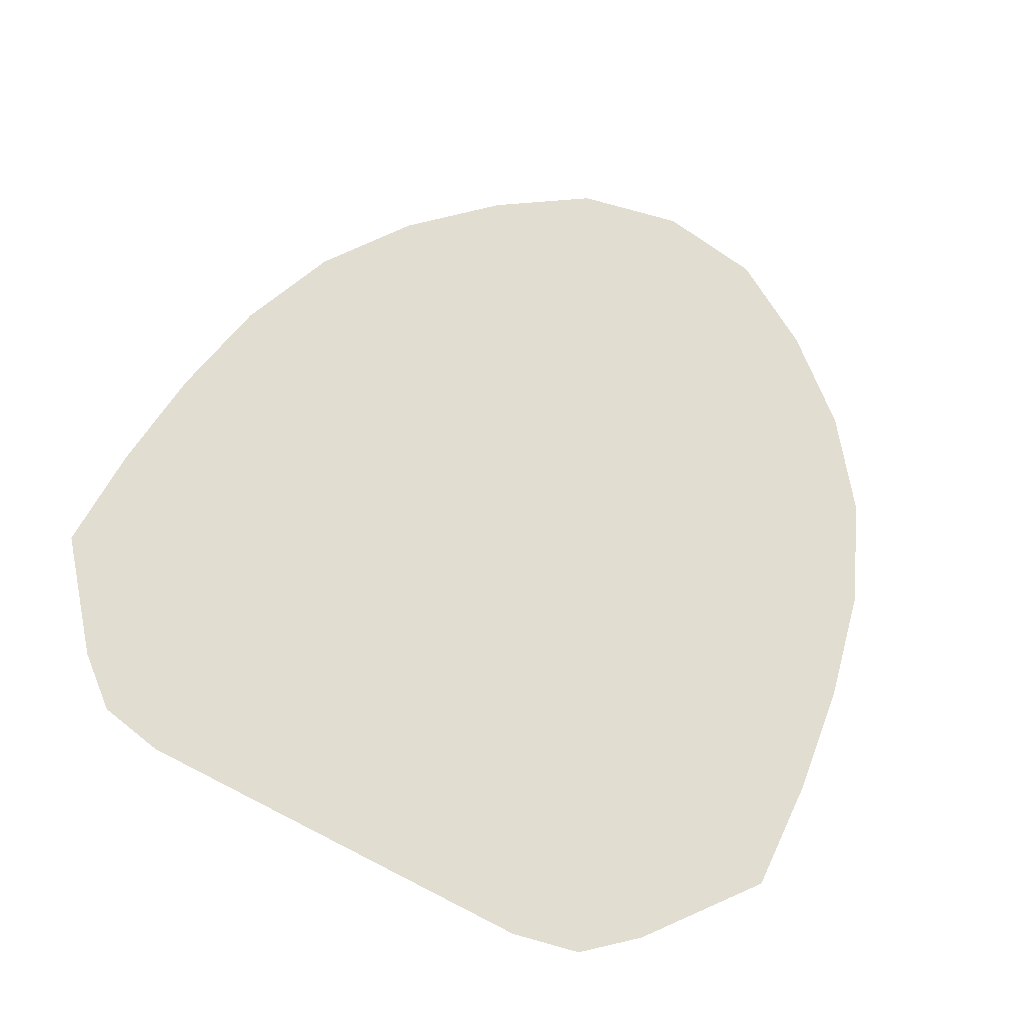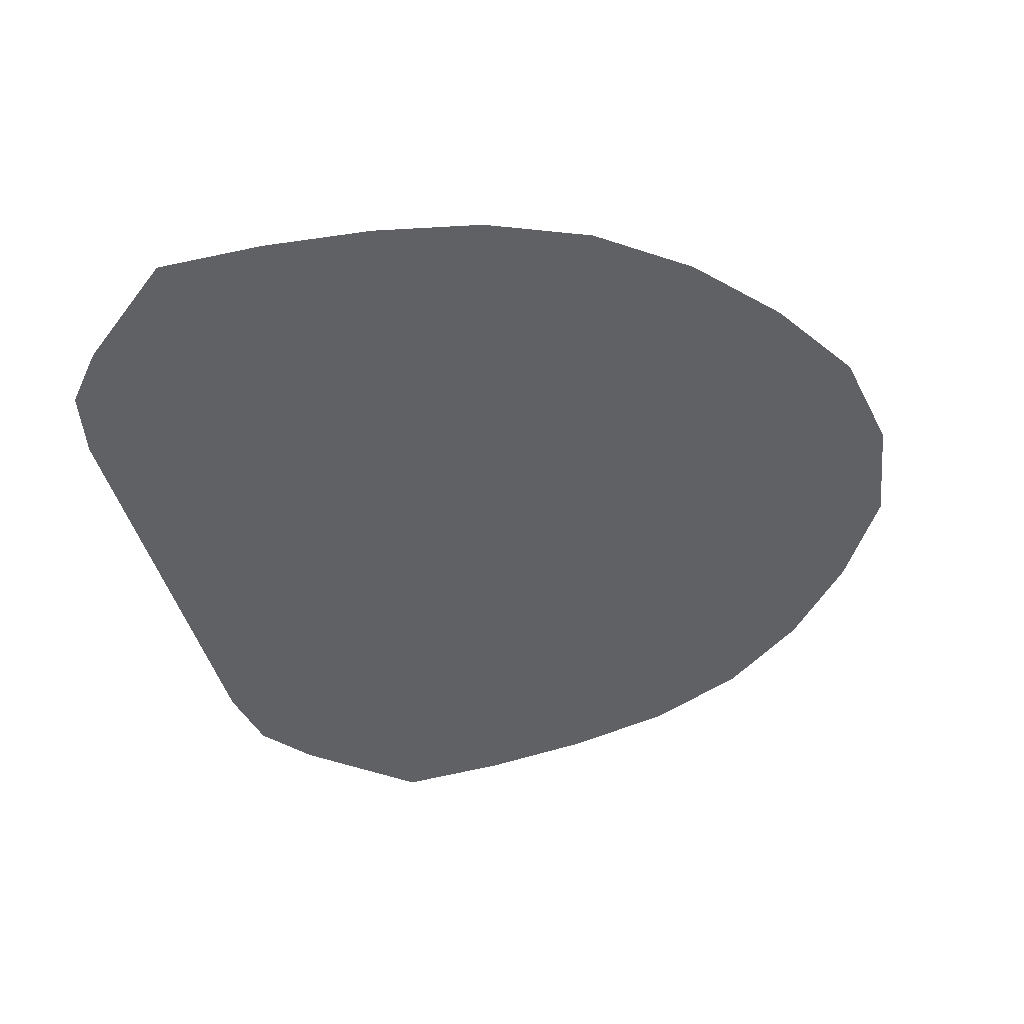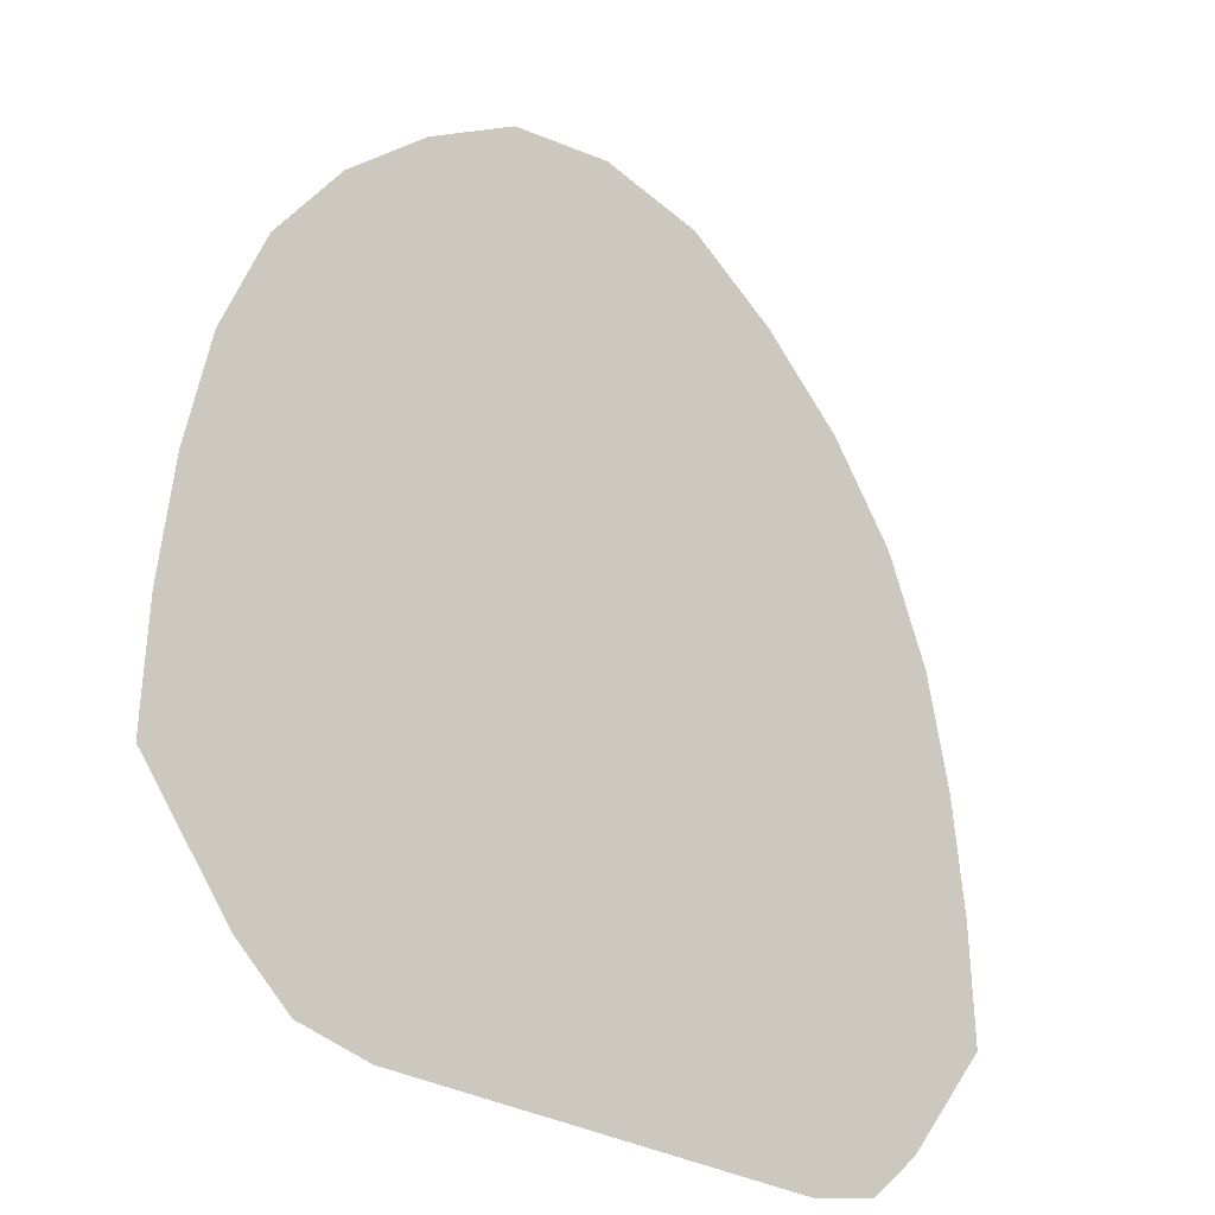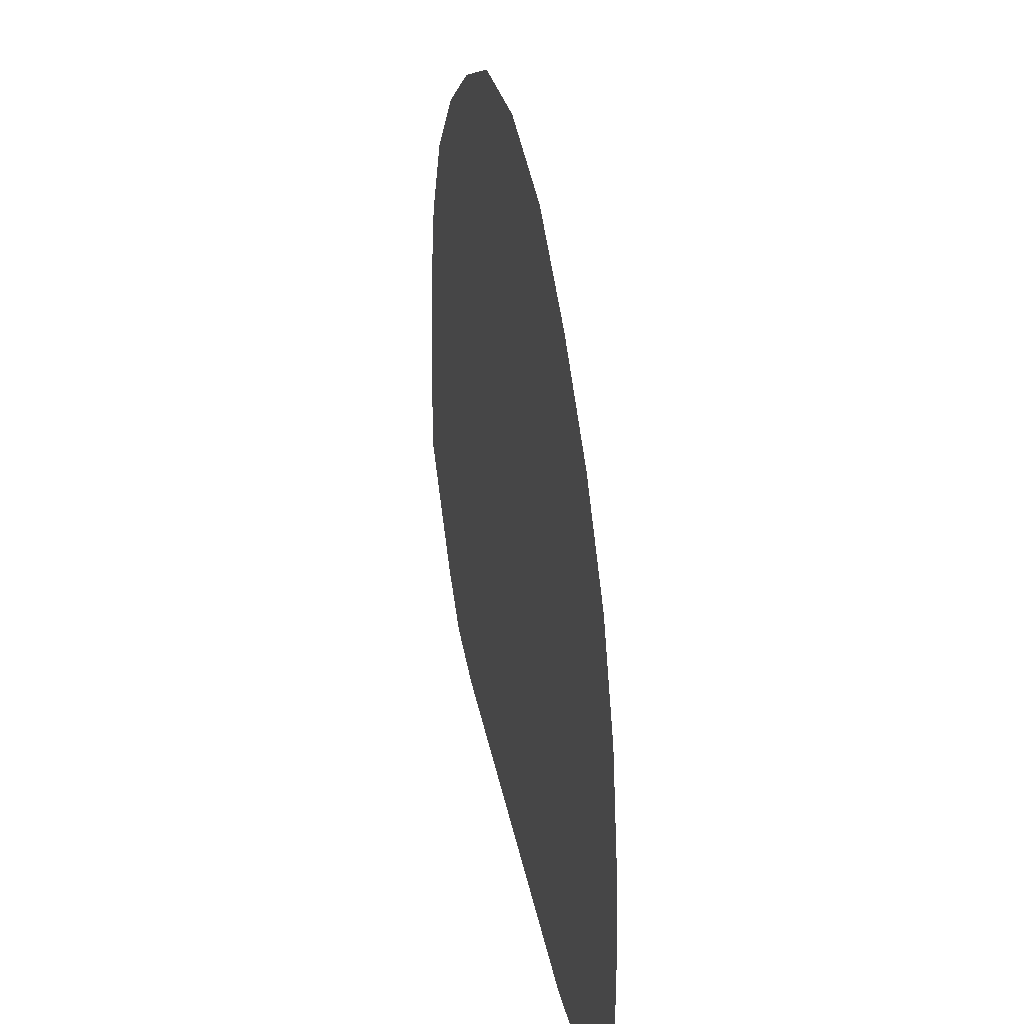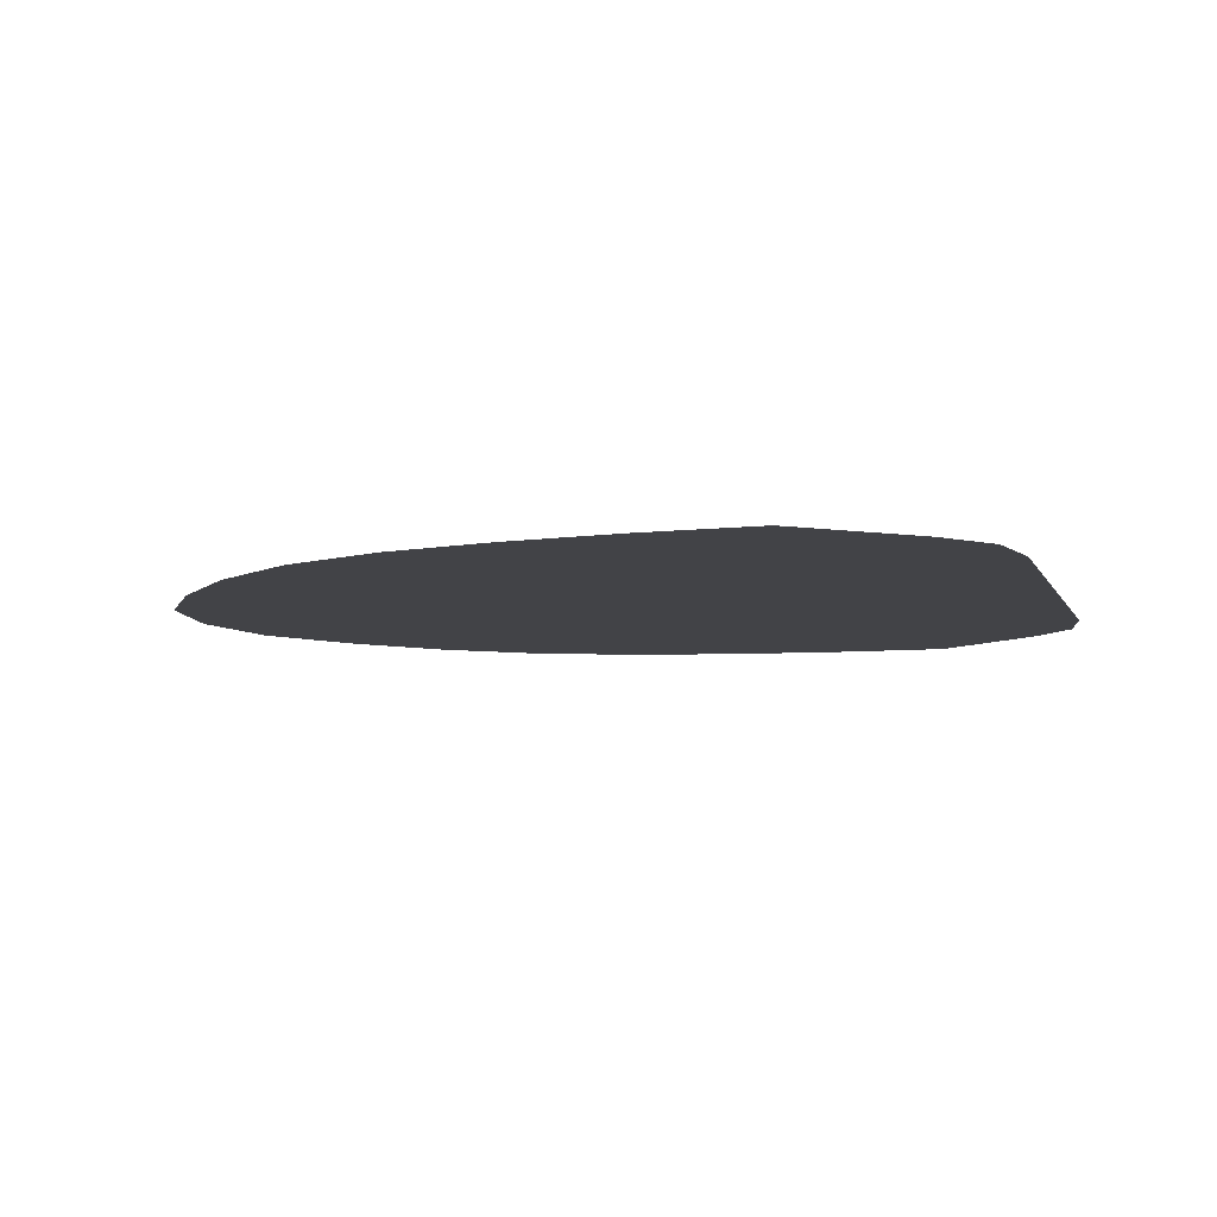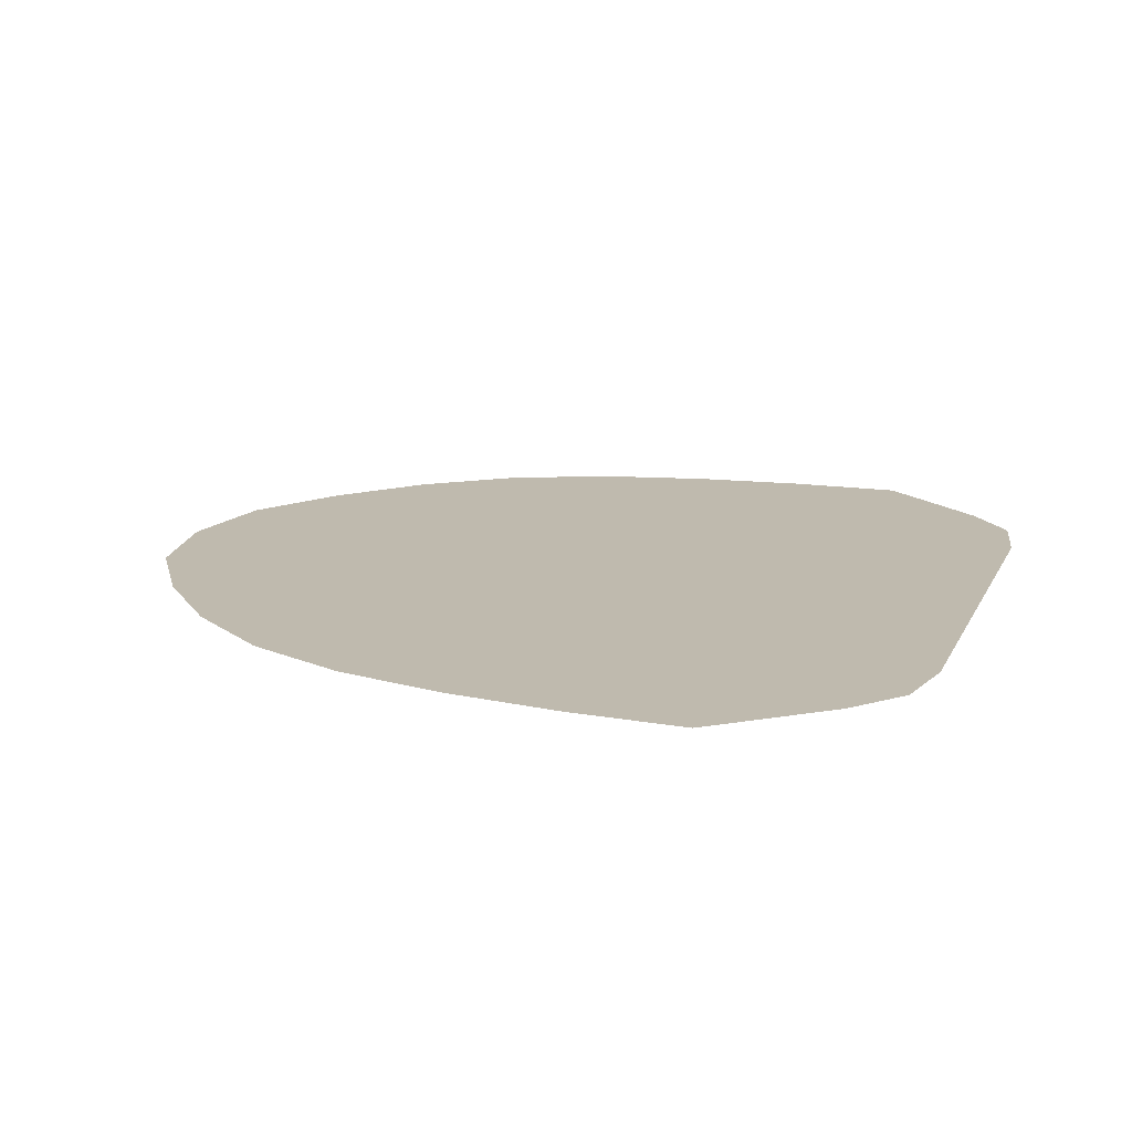
<metadata>
{"format":"obj","ext":"obj","renderer":"f3d","projection":"perspective","resolution":1024,"background":"white","views":[{"elev":68.5,"azim":27.2,"up":"+Z"},{"elev":-46.7,"azim":105.8,"up":"+Z"},{"elev":-27.6,"azim":135.4,"up":"+Y"},{"elev":40.2,"azim":78.2,"up":"+Y"},{"elev":-7.5,"azim":-73.7,"up":"+Z"},{"elev":15.8,"azim":-71.2,"up":"+Z"}]}
</metadata>
<code>
v -58.25 -28.24 0
v -57.73 -12.86 0
v -56.01 2.478 0
v -52.81 17.4 0
v -46.99 31.36 0
v -38.03 43.43 0
v -26.87 53.47 0
v -14.33 61.38 0
v 0.0419 63.96 0
v 14.4 61.35 0
v 26.89 53.42 0
v 38.03 43.39 0
v 46.97 31.32 0
v 52.78 17.38 0
v 55.97 2.452 0
v 57.68 -12.89 0
v 58.17 -28.25 0
v -46.3 -43.04 0
v -39.22 -49.06 0
v -29.66 -51 0
v -19.78 -49.8 0
v -10.48 -46.14 0
v 10.45 -46.14 0
v 19.75 -49.8 0
v 29.62 -51 0
v 39.17 -49.06 0
v 46.24 -43.06 0
v -3.8e-05 -32.71 0
v 0.000926 -23.03 0
v 0.005104 -13.43 0
v 0.007846 -3.694 0
v -11.22 3.896 0
v -5.813 5.756 0
v 0.006439 7.069 0
v 5.826 5.756 0
v 11.23 3.896 0
v -34.73 -31.07 0
v -34.31 -31.77 0
v -33.25 -32.59 0
v -31.81 -33.42 0
v -30.23 -34.14 0
v -28.76 -34.65 0
v -27.37 -34.94 0
v -25.88 -35.1 0
v -24.37 -35.11 0
v -22.87 -34.95 0
v -21.47 -34.61 0
v -19.95 -33.96 0
v -18.3 -33.02 0
v -16.78 -31.97 0
v -15.68 -30.97 0
v -15.28 -30.21 0
v -15.78 -29.7 0
v -16.98 -29.34 0
v -18.6 -29.08 0
v -20.34 -28.89 0
v -21.89 -28.73 0
v -23.3 -28.6 0
v -24.75 -28.51 0
v -26.2 -28.48 0
v -27.62 -28.54 0
v -28.96 -28.72 0
v -30.39 -29.01 0
v -31.93 -29.43 0
v -33.33 -29.93 0
v -34.35 -30.48 0
v 15.27 -30.21 0
v 15.67 -30.97 0
v 16.76 -31.97 0
v 18.28 -33.03 0
v 19.93 -33.97 0
v 21.45 -34.62 0
v 22.86 -34.96 0
v 24.35 -35.12 0
v 25.87 -35.11 0
v 27.35 -34.95 0
v 28.74 -34.66 0
v 30.21 -34.15 0
v 31.79 -33.43 0
v 33.23 -32.6 0
v 34.29 -31.78 0
v 34.72 -31.08 0
v 34.33 -30.49 0
v 33.31 -29.94 0
v 31.91 -29.44 0
v 30.37 -29.02 0
v 28.95 -28.72 0
v 27.61 -28.55 0
v 26.19 -28.49 0
v 24.74 -28.51 0
v 23.28 -28.6 0
v 21.88 -28.74 0
v 20.32 -28.89 0
v 18.59 -29.08 0
v 16.97 -29.34 0
v 15.76 -29.7 0
v -21.67 23.43 0
v -20.24 22.62 0
v -18.82 21.78 0
v -17.39 20.96 0
v -15.95 20.19 0
v -14.46 19.5 0
v -12.9 18.86 0
v -11.29 18.25 0
v -9.662 17.72 0
v -8.072 17.31 0
v -6.566 17.08 0
v -5.164 17.12 0
v -3.836 17.39 0
v -2.55 17.75 0
v -1.274 18.08 0
v 0.02235 18.21 0
v 1.319 18.08 0
v 2.594 17.75 0
v 3.879 17.39 0
v 5.206 17.11 0
v 6.606 17.08 0
v 8.111 17.31 0
v 9.7 17.72 0
v 11.33 18.25 0
v 12.94 18.86 0
v 14.49 19.5 0
v 15.98 20.19 0
v 17.42 20.96 0
v 18.84 21.78 0
v 20.26 22.62 0
v 21.69 23.43 0
v 20.33 24.94 0
v 18.99 26.51 0
v 17.64 28.04 0
v 16.26 29.47 0
v 14.84 30.7 0
v 13.35 31.72 0
v 11.81 32.59 0
v 10.24 33.32 0
v 8.688 33.93 0
v 7.174 34.44 0
v 5.711 34.83 0
v 4.276 35.09 0
v 2.858 35.24 0
v 1.444 35.32 0
v 0.02114 35.33 0
v -1.401 35.32 0
v -2.815 35.24 0
v -4.233 35.09 0
v -5.668 34.84 0
v -7.132 34.45 0
v -8.646 33.94 0
v -10.2 33.32 0
v -11.77 32.59 0
v -13.32 31.72 0
v -14.81 30.7 0
v -16.23 29.47 0
v -17.61 28.05 0
v -18.96 26.51 0
v -20.31 24.94 0
v -17.51 23.68 0
v -15.3 23.4 0
v -13.04 23.1 0
v -10.81 22.8 0
v -8.695 22.56 0
v -6.803 22.41 0
v -5.19 22.39 0
v -3.794 22.47 0
v -2.523 22.6 0
v -1.282 22.72 0
v 0.02007 22.77 0
v 1.323 22.72 0
v 2.563 22.6 0
v 3.835 22.47 0
v 5.23 22.38 0
v 6.842 22.4 0
v 8.732 22.55 0
v 10.84 22.8 0
v 13.07 23.09 0
v 15.33 23.4 0
v 17.53 23.68 0
v 15.36 24.34 0
v 13.14 25.04 0
v 10.94 25.71 0
v 8.857 26.32 0
v 6.976 26.8 0
v 5.354 27.14 0
v 3.934 27.4 0
v 2.629 27.56 0
v 1.353 27.65 0
v 0.01881 27.68 0
v -1.315 27.65 0
v -2.591 27.56 0
v -3.896 27.4 0
v -5.317 27.15 0
v -6.94 26.8 0
v -8.822 26.32 0
v -10.91 25.72 0
v -13.11 25.04 0
v -15.34 24.34 0
f 196 159 158
f 157 196 158
f 100 157 158
f 101 100 158
f 102 101 158
f 159 102 158
f 103 102 159
f 160 103 159
f 195 160 159
f 196 195 159
f 153 195 196
f 154 153 196
f 155 154 196
f 157 155 196
f 156 155 157
f 98 156 157
f 99 98 157
f 100 99 157
f 32 99 100
f 101 32 100
f 102 32 101
f 103 32 102
f 104 32 103
f 160 104 103
f 161 104 160
f 194 161 160
f 195 194 160
f 152 194 195
f 153 152 195
f 7 152 153
f 6 7 153
f 154 6 153
f 155 6 154
f 156 6 155
f 97 6 156
f 98 97 156
f 32 97 98
f 99 32 98
f 3 97 32
f 62 3 32
f 61 62 32
f 60 61 32
f 59 60 32
f 58 59 32
f 57 58 32
f 56 57 32
f 55 56 32
f 30 55 32
f 31 30 32
f 33 31 32
f 105 33 32
f 104 105 32
f 161 105 104
f 106 105 161
f 162 106 161
f 193 162 161
f 194 193 161
f 150 193 194
f 151 150 194
f 152 151 194
f 7 151 152
f 150 151 7
f 149 150 7
f 148 149 7
f 8 148 7
f 97 5 6
f 4 5 97
f 3 4 97
f 63 2 3
f 62 63 3
f 41 63 62
f 42 41 62
f 61 42 62
f 43 42 61
f 60 43 61
f 44 43 60
f 59 44 60
f 45 44 59
f 58 45 59
f 46 45 58
f 47 46 58
f 57 47 58
f 48 47 57
f 56 48 57
f 49 48 56
f 55 49 56
f 50 49 55
f 54 50 55
f 30 54 55
f 53 54 30
f 29 53 30
f 96 29 30
f 95 96 30
f 94 95 30
f 36 94 30
f 31 36 30
f 35 36 31
f 34 35 31
f 33 34 31
f 108 34 33
f 107 108 33
f 106 107 33
f 105 106 33
f 162 107 106
f 163 107 162
f 192 163 162
f 193 192 162
f 149 192 193
f 150 149 193
f 148 192 149
f 191 192 148
f 147 191 148
f 8 147 148
f 146 147 8
f 145 146 8
f 144 145 8
f 9 144 8
f 140 9 10
f 139 140 10
f 138 139 10
f 137 138 10
f 136 137 10
f 11 136 10
f 80 27 26
f 79 80 26
f 78 79 26
f 25 78 26
f 37 18 1
f 66 37 1
f 2 66 1
f 65 66 2
f 64 65 2
f 63 64 2
f 40 64 63
f 41 40 63
f 19 40 41
f 20 19 41
f 42 20 41
f 43 20 42
f 44 20 43
f 21 20 44
f 45 21 44
f 46 21 45
f 47 21 46
f 22 21 47
f 48 22 47
f 49 22 48
f 50 22 49
f 51 22 50
f 54 51 50
f 53 51 54
f 52 51 53
f 29 52 53
f 28 52 29
f 67 28 29
f 96 67 29
f 68 67 96
f 95 68 96
f 69 68 95
f 94 69 95
f 70 69 94
f 93 70 94
f 36 93 94
f 92 93 36
f 91 92 36
f 90 91 36
f 89 90 36
f 88 89 36
f 87 88 36
f 15 87 36
f 127 15 36
f 126 127 36
f 125 126 36
f 124 125 36
f 123 124 36
f 122 123 36
f 121 122 36
f 120 121 36
f 119 120 36
f 118 119 36
f 35 118 36
f 117 118 35
f 116 117 35
f 34 116 35
f 115 116 34
f 114 115 34
f 113 114 34
f 112 113 34
f 111 112 34
f 110 111 34
f 109 110 34
f 108 109 34
f 163 109 108
f 107 163 108
f 164 109 163
f 191 164 163
f 192 191 163
f 190 164 191
f 146 190 191
f 147 146 191
f 145 190 146
f 189 190 145
f 144 189 145
f 188 189 144
f 143 188 144
f 9 143 144
f 142 143 9
f 141 142 9
f 140 141 9
f 186 141 140
f 185 186 140
f 139 185 140
f 184 185 139
f 138 184 139
f 183 184 138
f 137 183 138
f 136 183 137
f 182 183 136
f 135 182 136
f 11 135 136
f 134 135 11
f 133 134 11
f 132 133 11
f 131 132 11
f 12 131 11
f 130 131 12
f 129 130 12
f 128 129 12
f 127 128 12
f 13 127 12
f 14 127 13
f 15 127 14
f 126 128 127
f 177 128 126
f 125 177 126
f 124 177 125
f 176 177 124
f 123 176 124
f 122 176 123
f 175 176 122
f 121 175 122
f 174 175 121
f 120 174 121
f 173 174 120
f 119 173 120
f 118 173 119
f 172 173 118
f 117 172 118
f 171 172 117
f 116 171 117
f 115 171 116
f 170 171 115
f 114 170 115
f 169 170 114
f 113 169 114
f 168 169 113
f 112 168 113
f 167 168 112
f 166 167 112
f 111 166 112
f 165 166 111
f 110 165 111
f 164 165 110
f 109 164 110
f 190 165 164
f 189 165 190
f 166 165 189
f 188 166 189
f 167 166 188
f 187 167 188
f 143 187 188
f 142 187 143
f 141 187 142
f 186 187 141
f 167 187 186
f 168 167 186
f 185 168 186
f 169 168 185
f 184 169 185
f 170 169 184
f 183 170 184
f 171 170 183
f 182 171 183
f 172 171 182
f 181 172 182
f 135 181 182
f 134 181 135
f 180 181 134
f 133 180 134
f 132 180 133
f 179 180 132
f 131 179 132
f 178 179 131
f 130 178 131
f 129 178 130
f 177 178 129
f 128 177 129
f 176 178 177
f 175 178 176
f 179 178 175
f 174 179 175
f 180 179 174
f 173 180 174
f 181 180 173
f 172 181 173
f 86 87 15
f 16 86 15
f 85 86 16
f 84 85 16
f 83 84 16
f 17 83 16
f 82 83 17
f 27 82 17
f 81 82 27
f 80 81 27
f 84 81 80
f 85 84 80
f 79 85 80
f 86 85 79
f 78 86 79
f 87 86 78
f 77 87 78
f 25 77 78
f 76 77 25
f 75 76 25
f 24 75 25
f 21 24 25
f 20 21 25
f 23 24 21
f 22 23 21
f 28 23 22
f 51 28 22
f 52 28 51
f 68 23 28
f 67 68 28
f 69 23 68
f 70 23 69
f 71 23 70
f 93 71 70
f 92 71 93
f 72 71 92
f 91 72 92
f 73 72 91
f 74 73 91
f 90 74 91
f 75 74 90
f 89 75 90
f 76 75 89
f 88 76 89
f 77 76 88
f 87 77 88
f 24 74 75
f 73 74 24
f 72 73 24
f 23 72 24
f 71 72 23
f 83 81 84
f 82 81 83
f 39 40 19
f 18 39 19
f 38 39 18
f 37 38 18
f 66 38 37
f 65 38 66
f 39 38 65
f 64 39 65
f 40 39 64

</code>
